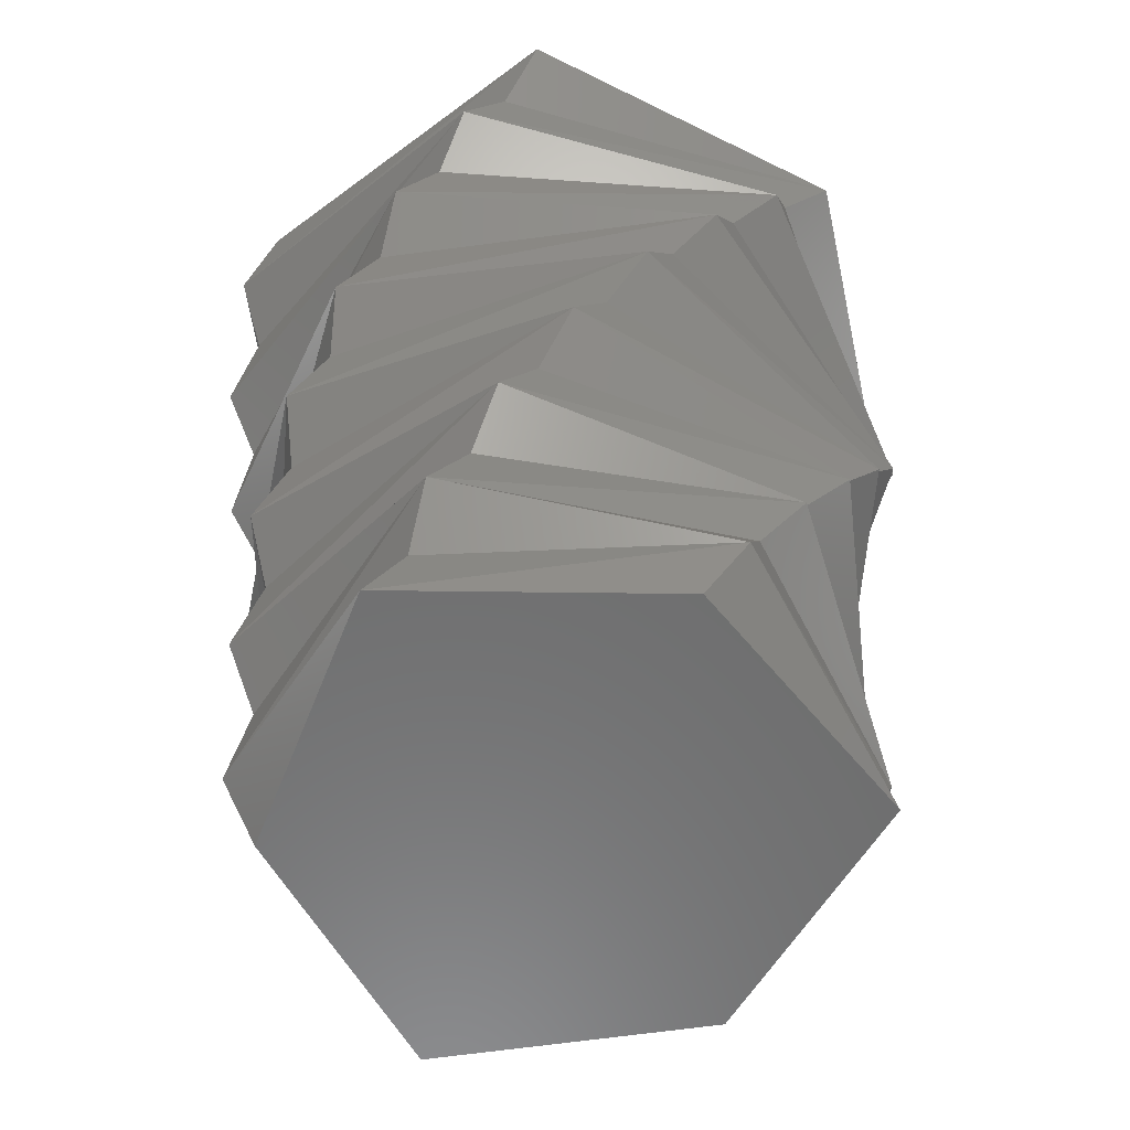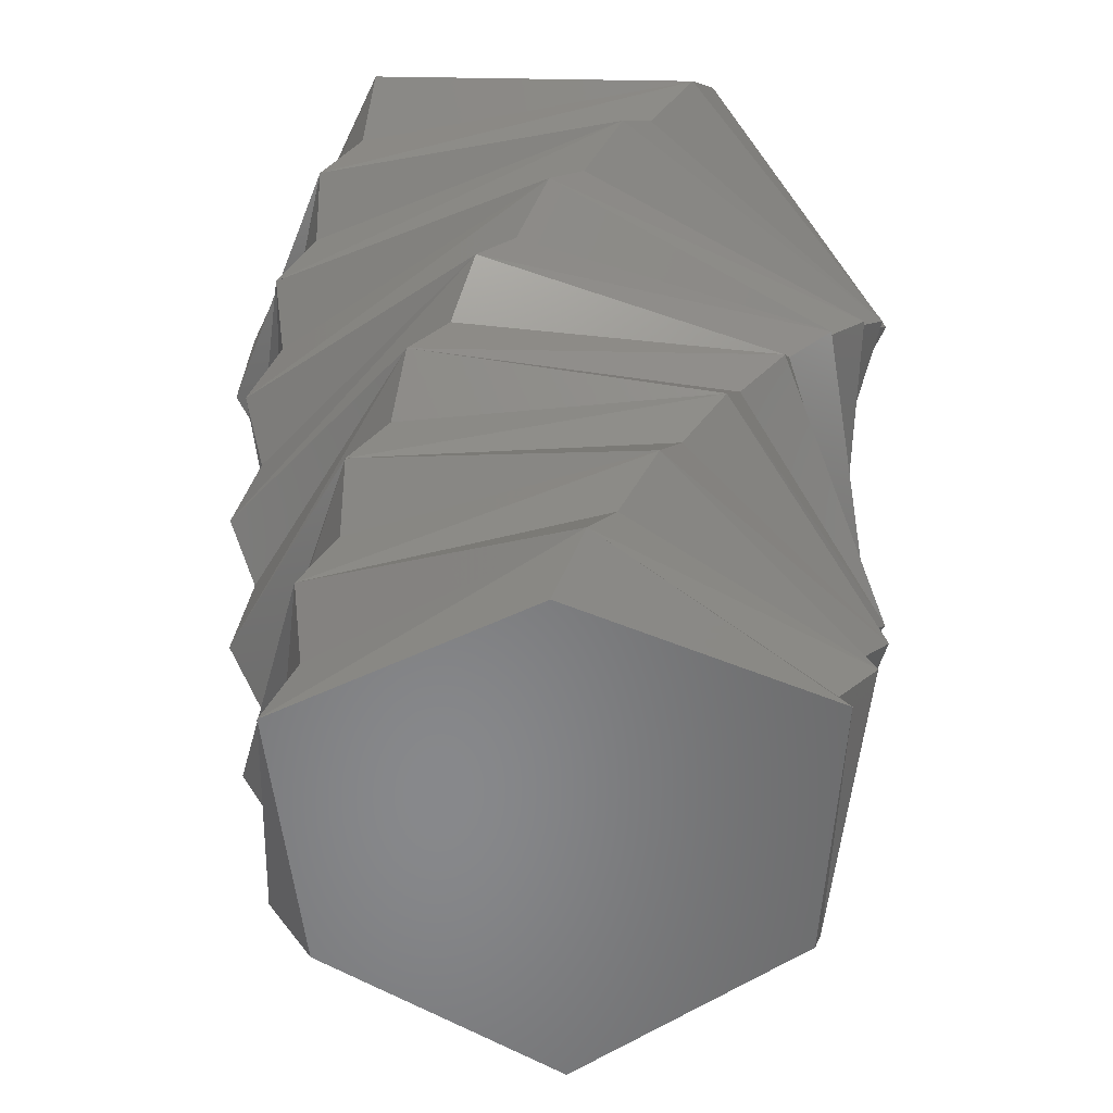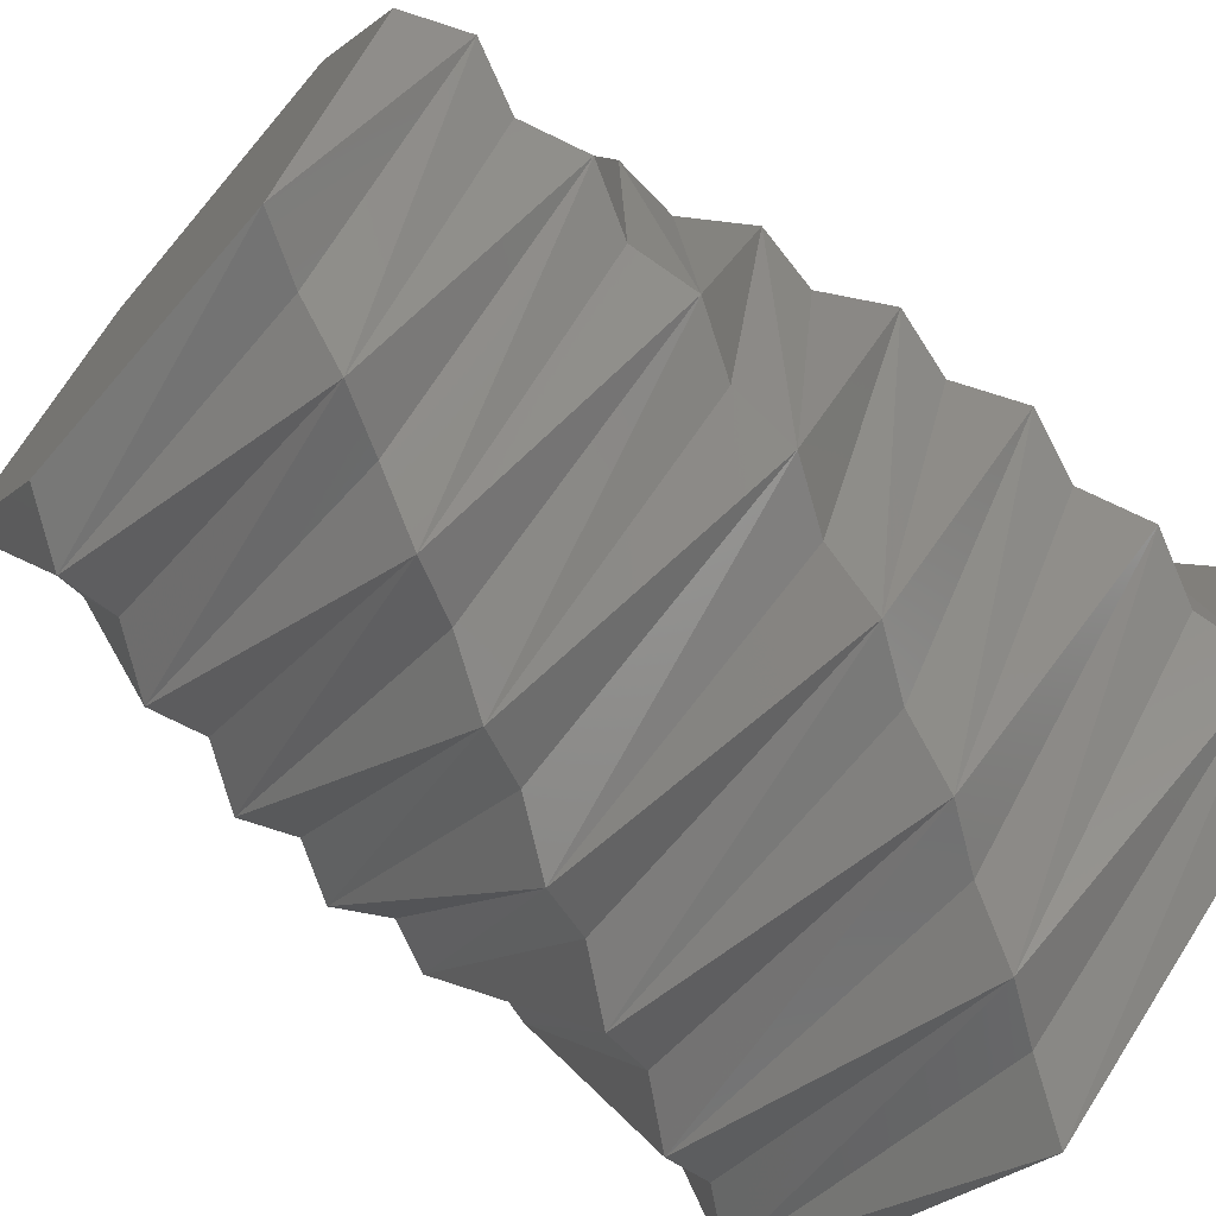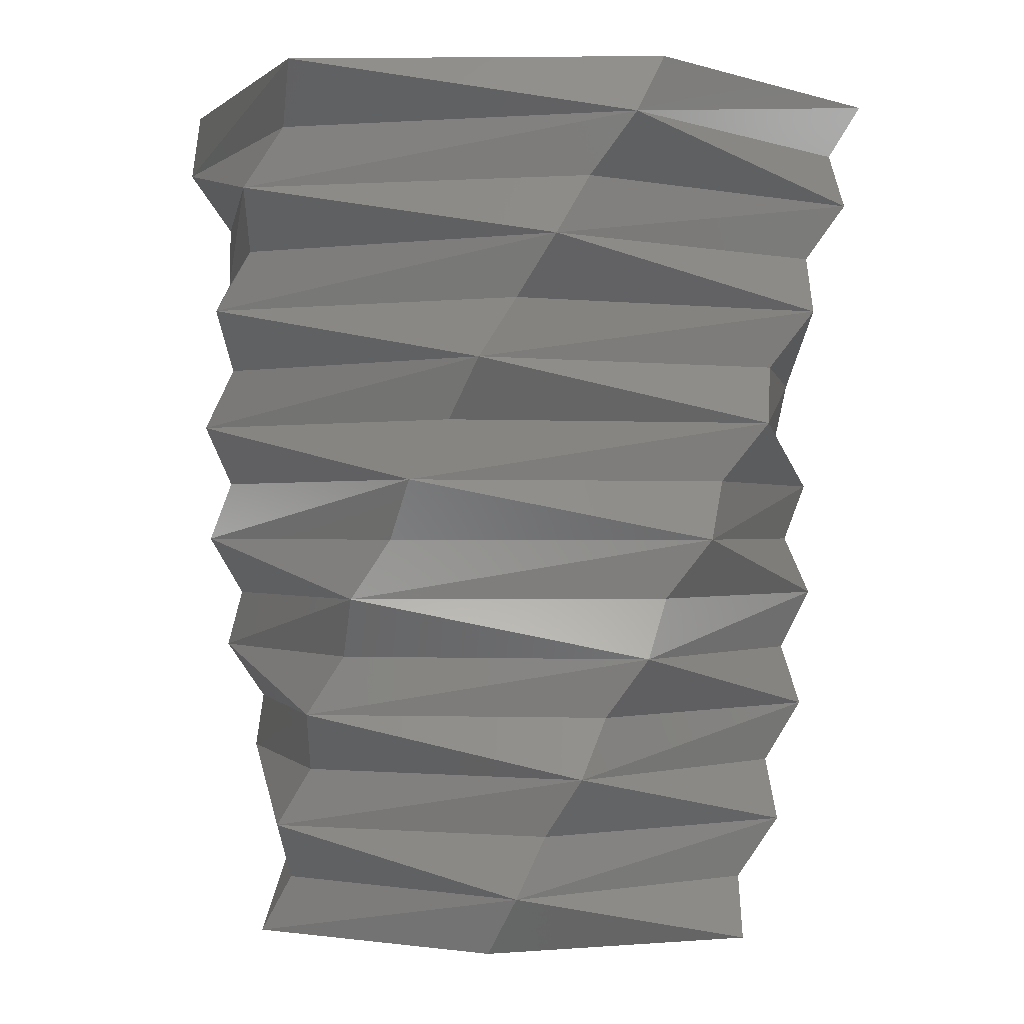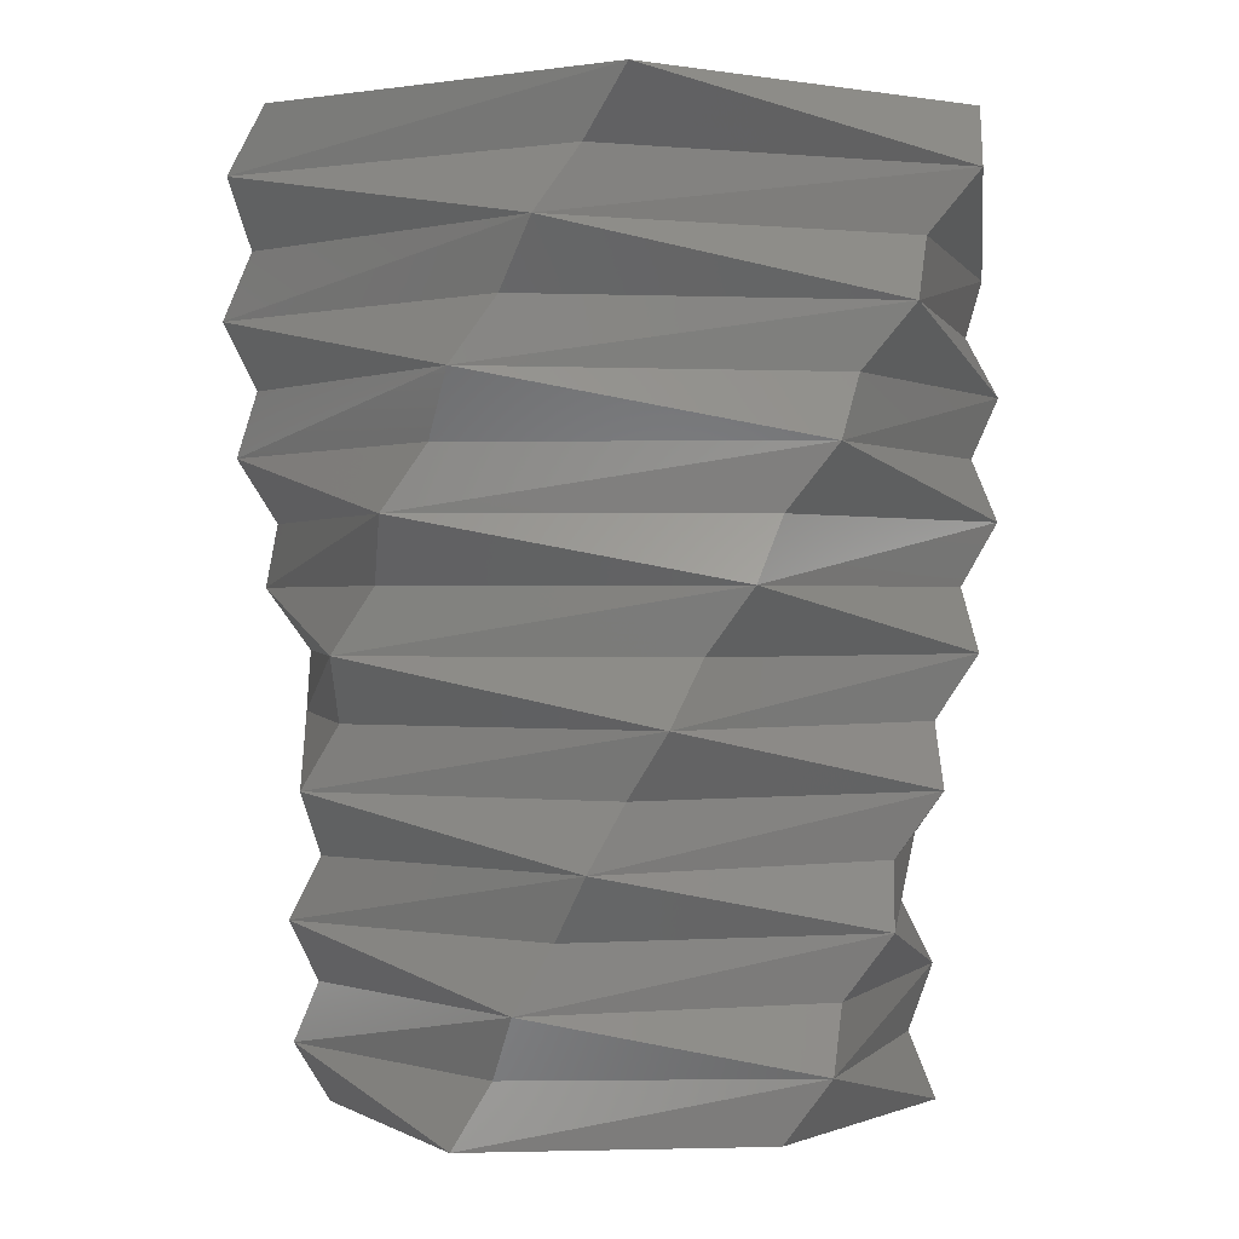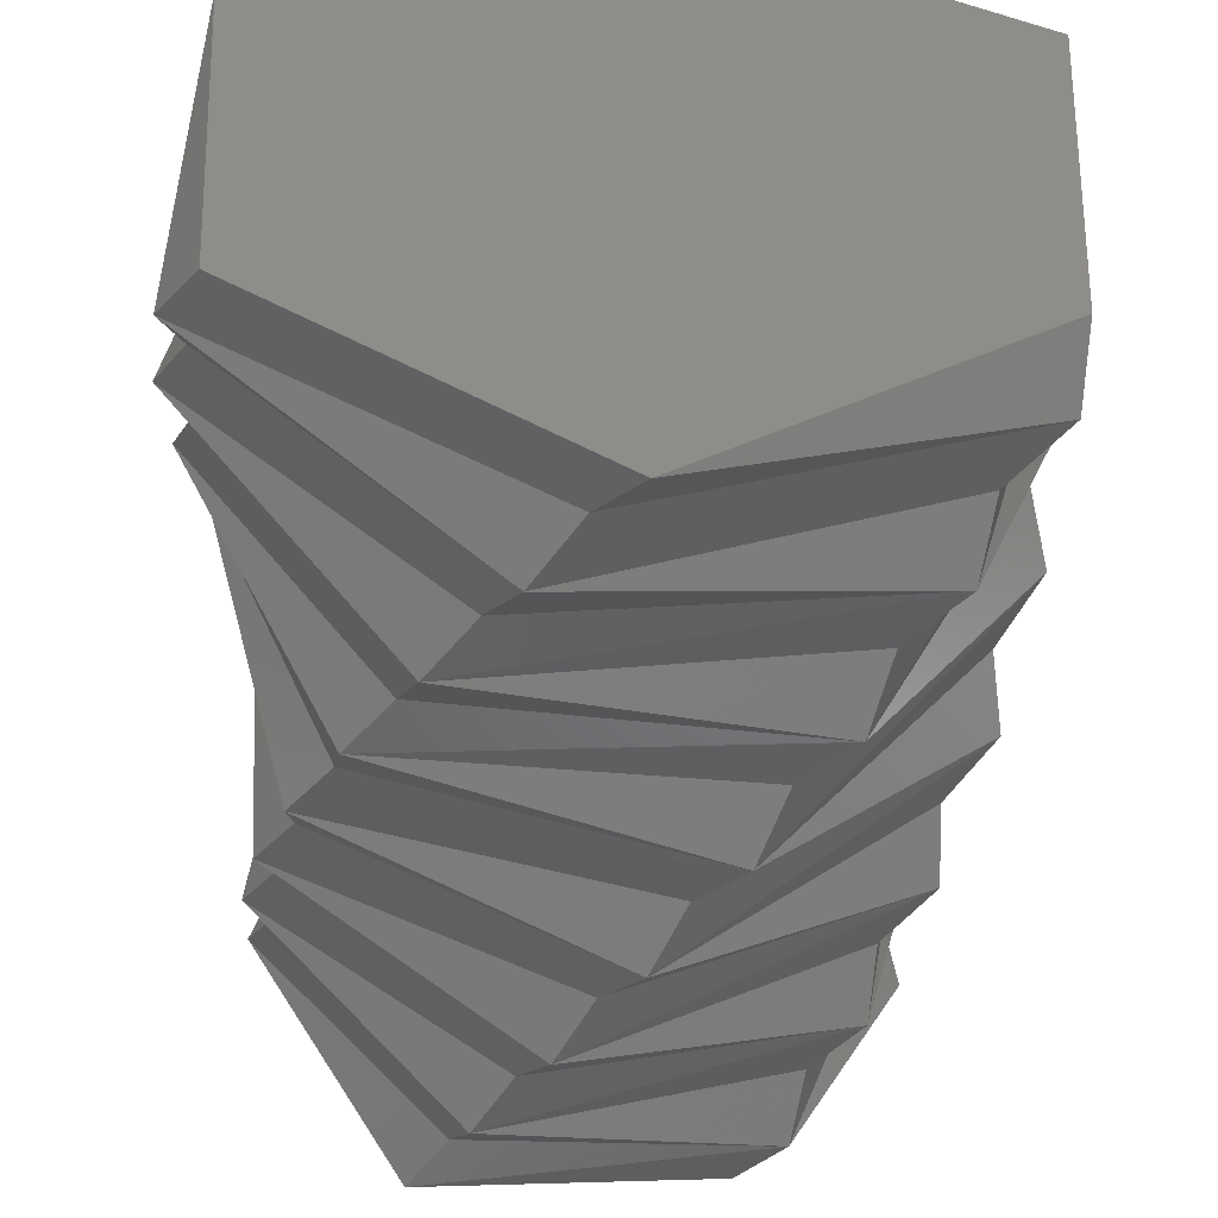
<metadata>
{"format":"stl","ext":"stl","renderer":"f3d","projection":"perspective","resolution":1024,"background":"white","views":[{"elev":-58.8,"azim":-116.0,"up":"+Z"},{"elev":-54.8,"azim":151.5,"up":"+Z"},{"elev":-69.1,"azim":-130.5,"up":"+Y"},{"elev":-0.4,"azim":155.5,"up":"+Z"},{"elev":0.3,"azim":-1.1,"up":"+Z"},{"elev":-48.7,"azim":-3.5,"up":"+Y"}]}
</metadata>
<code>
# stl→obj: 96 verts, 188 faces
v 13.69 30.76 6.667
v 30.5 3.206 6.667
v 33 0 0
v -16.5 28.58 0
v -18.03 24.81 6.667
v -33.48 -3.519 6.667
v -16.5 -28.58 0
v -12.47 -28.02 6.667
v 19.79 -27.24 6.667
v 9.683 29.8 13.33
v 33.58 7.138 13.33
v -22.97 25.51 13.33
v -30.65 -6.515 13.33
v -10.61 -32.65 13.33
v 20.97 -23.29 13.33
v 7.277 34.24 20
v 30.43 9.889 20
v -23.78 21.41 20
v -33.29 -10.82 20
v -6.653 -31.3 20
v 26.01 -23.42 20
v 3.415 32.49 26.67
v 32.58 14.51 26.67
v -28.85 20.96 26.67
v -29.84 -13.29 26.67
v -3.728 -35.47 26.67
v 26.43 -19.2 26.67
v 0 36.33 33.33
v 28.87 16.67 33.33
v -28.87 16.67 33.33
v -31.47 -18.17 33.33
v 0 -33.33 33.33
v 31.47 -18.17 33.33
v -3.554 33.81 40
v 29.93 21.75 40
v -33.8 15.05 40
v -27.51 -19.98 40
v 3.868 -36.8 40
v 31.06 -13.83 40
v -7.831 36.84 46.67
v 25.76 23.2 46.67
v -32.97 10.71 46.67
v -27.99 -25.2 46.67
v 7.208 -33.91 46.67
v 35.82 -11.64 46.67
v -10.92 33.6 53.33
v 25.65 28.49 53.33
v -37.5 7.97 53.33
v -23.64 -26.26 53.33
v 11.85 -36.46 53.33
v 34.56 -7.346 53.33
v -15.86 35.63 60
v 21.16 29.12 60
v -35.8 3.763 60
v -22.92 -31.55 60
v 14.64 -32.89 60
v 38.79 -4.077 60
v -18.33 31.75 66.67
v 19.83 34.35 66.67
v -39.67 0 66.67
v -18.33 -31.75 66.67
v 19.83 -34.35 66.67
v 36.67 0 66.67
v -23.71 32.63 73.33
v 15.18 34.11 73.33
v -37.13 -3.902 73.33
v -16.41 -36.85 73.33
v 21.94 -30.2 73.33
v 40.11 4.216 73.33
v -25.43 28.24 80
v 12.67 38.99 80
v -40.1 -8.524 80
v -11.74 -36.14 80
v 27.43 -30.47 80
v 37.17 7.901 80
v -30.96 27.88 86.67
v 8.039 37.82 86.67
v -36.77 -11.95 86.67
v -8.663 -40.76 86.67
v 28.73 -25.87 86.67
v 39.63 12.88 86.67
v -31.82 23.12 93.33
v 4.425 42.1 93.33
v -38.67 -17.22 93.33
v -4.111 -39.12 93.33
v 34.25 -24.88 93.33
v 35.93 16 93.33
v -37.24 21.5 100
v 0 40 100
v -34.64 -20 100
v 0 -43 100
v 34.64 -20 100
v 37.24 21.5 100
v 15 25.98 0
v -30 0 0
v 15 -25.98 0
f 1 2 3
f 4 5 1
f 6 5 4
f 7 8 6
f 9 8 7
f 3 2 9
f 1 10 11
f 12 10 1
f 6 13 12
f 14 13 6
f 9 15 14
f 11 15 9
f 16 17 11
f 12 18 16
f 19 18 12
f 14 20 19
f 21 20 14
f 11 17 21
f 16 22 23
f 24 22 16
f 19 25 24
f 26 25 19
f 21 27 26
f 23 27 21
f 28 29 23
f 24 30 28
f 31 30 24
f 26 32 31
f 33 32 26
f 23 29 33
f 28 34 35
f 36 34 28
f 31 37 36
f 38 37 31
f 33 39 38
f 35 39 33
f 40 41 35
f 36 42 40
f 43 42 36
f 38 44 43
f 45 44 38
f 35 41 45
f 40 46 47
f 48 46 40
f 43 49 48
f 50 49 43
f 45 51 50
f 47 51 45
f 52 53 47
f 48 54 52
f 55 54 48
f 50 56 55
f 57 56 50
f 47 53 57
f 52 58 59
f 60 58 52
f 55 61 60
f 62 61 55
f 57 63 62
f 59 63 57
f 64 65 59
f 60 66 64
f 67 66 60
f 62 68 67
f 69 68 62
f 59 65 69
f 64 70 71
f 72 70 64
f 67 73 72
f 74 73 67
f 69 75 74
f 71 75 69
f 76 77 71
f 72 78 76
f 79 78 72
f 74 80 79
f 81 80 74
f 71 77 81
f 76 82 83
f 84 82 76
f 79 85 84
f 86 85 79
f 81 87 86
f 83 87 81
f 88 89 83
f 84 90 88
f 91 90 84
f 86 92 91
f 93 92 86
f 83 89 93
f 3 94 1
f 1 94 4
f 4 95 6
f 6 95 7
f 7 96 9
f 9 96 3
f 11 2 1
f 1 5 12
f 12 5 6
f 6 8 14
f 14 8 9
f 9 2 11
f 11 10 16
f 16 10 12
f 12 13 19
f 19 13 14
f 14 15 21
f 21 15 11
f 23 17 16
f 16 18 24
f 24 18 19
f 19 20 26
f 26 20 21
f 21 17 23
f 23 22 28
f 28 22 24
f 24 25 31
f 31 25 26
f 26 27 33
f 33 27 23
f 35 29 28
f 28 30 36
f 36 30 31
f 31 32 38
f 38 32 33
f 33 29 35
f 35 34 40
f 40 34 36
f 36 37 43
f 43 37 38
f 38 39 45
f 45 39 35
f 47 41 40
f 40 42 48
f 48 42 43
f 43 44 50
f 50 44 45
f 45 41 47
f 47 46 52
f 52 46 48
f 48 49 55
f 55 49 50
f 50 51 57
f 57 51 47
f 59 53 52
f 52 54 60
f 60 54 55
f 55 56 62
f 62 56 57
f 57 53 59
f 59 58 64
f 64 58 60
f 60 61 67
f 67 61 62
f 62 63 69
f 69 63 59
f 71 65 64
f 64 66 72
f 72 66 67
f 67 68 74
f 74 68 69
f 69 65 71
f 71 70 76
f 76 70 72
f 72 73 79
f 79 73 74
f 74 75 81
f 81 75 71
f 83 77 76
f 76 78 84
f 84 78 79
f 79 80 86
f 86 80 81
f 81 77 83
f 83 82 88
f 88 82 84
f 84 85 91
f 91 85 86
f 86 87 93
f 93 87 83
f 89 92 93
f 90 92 89
f 92 90 91
f 90 89 88
f 96 94 3
f 95 96 7
f 96 95 94
f 94 95 4

</code>
